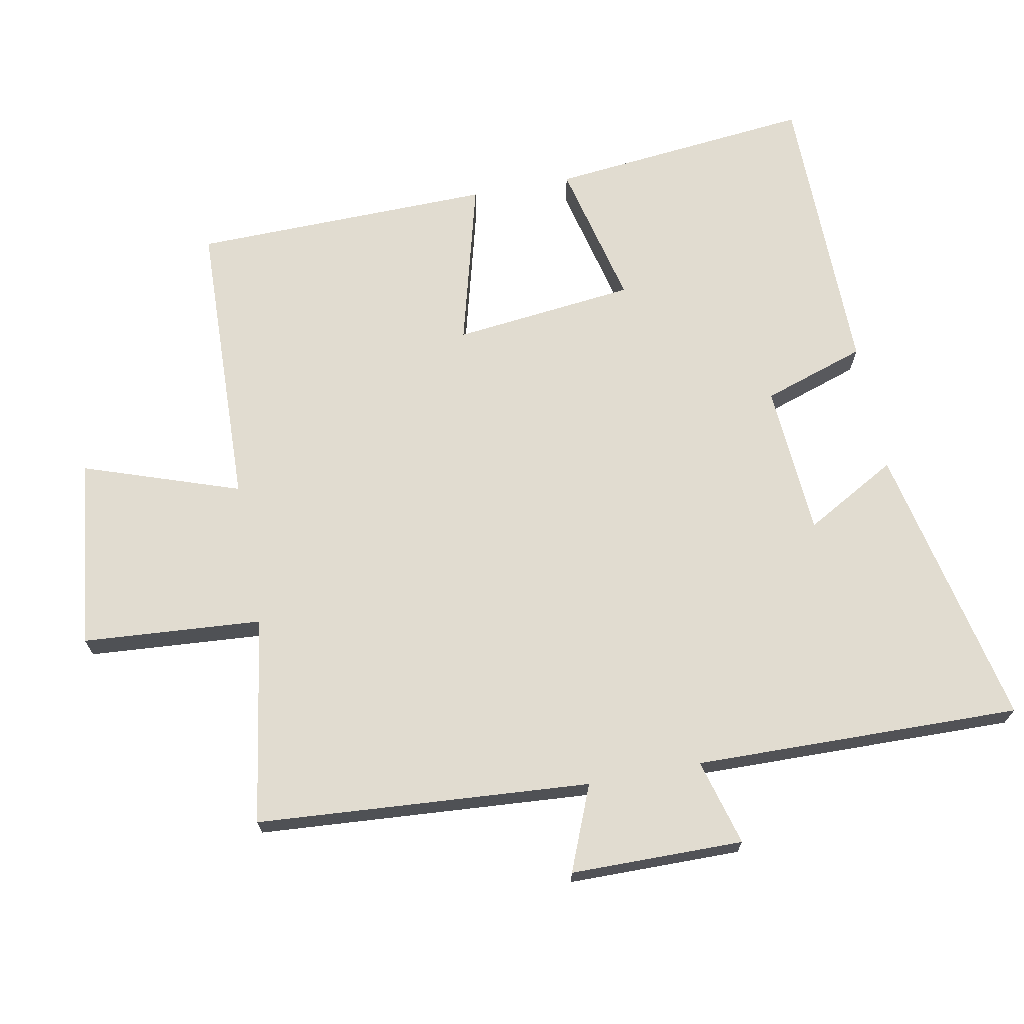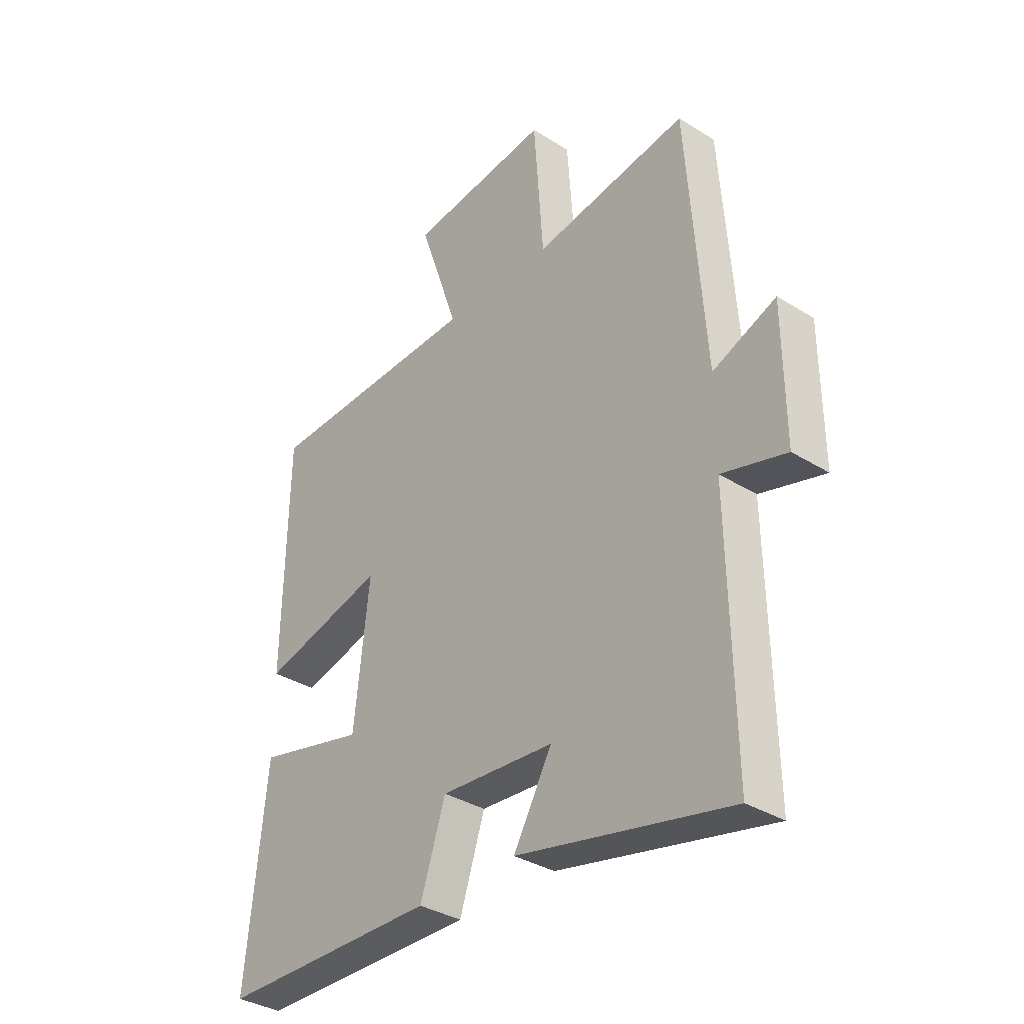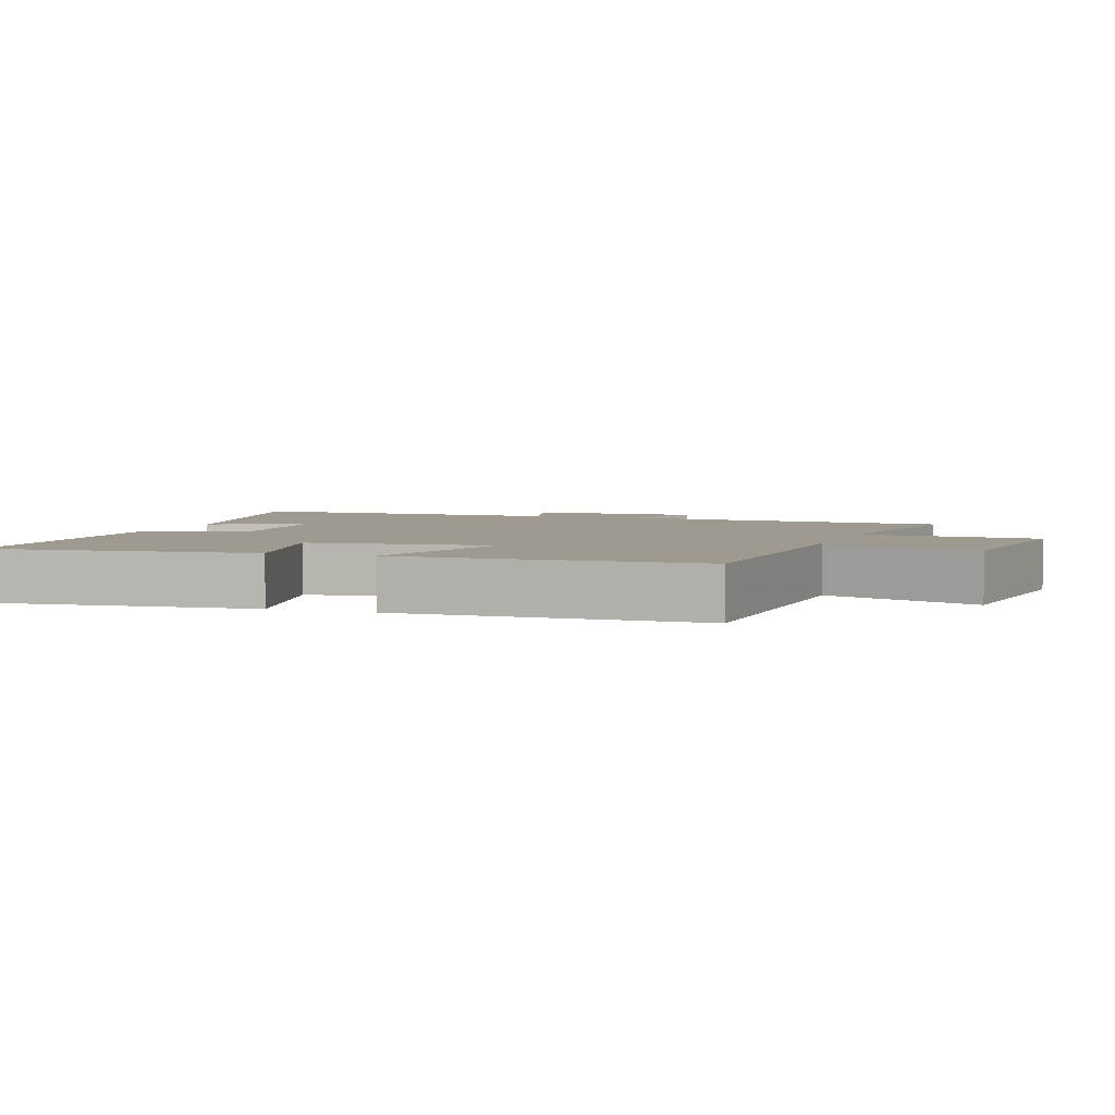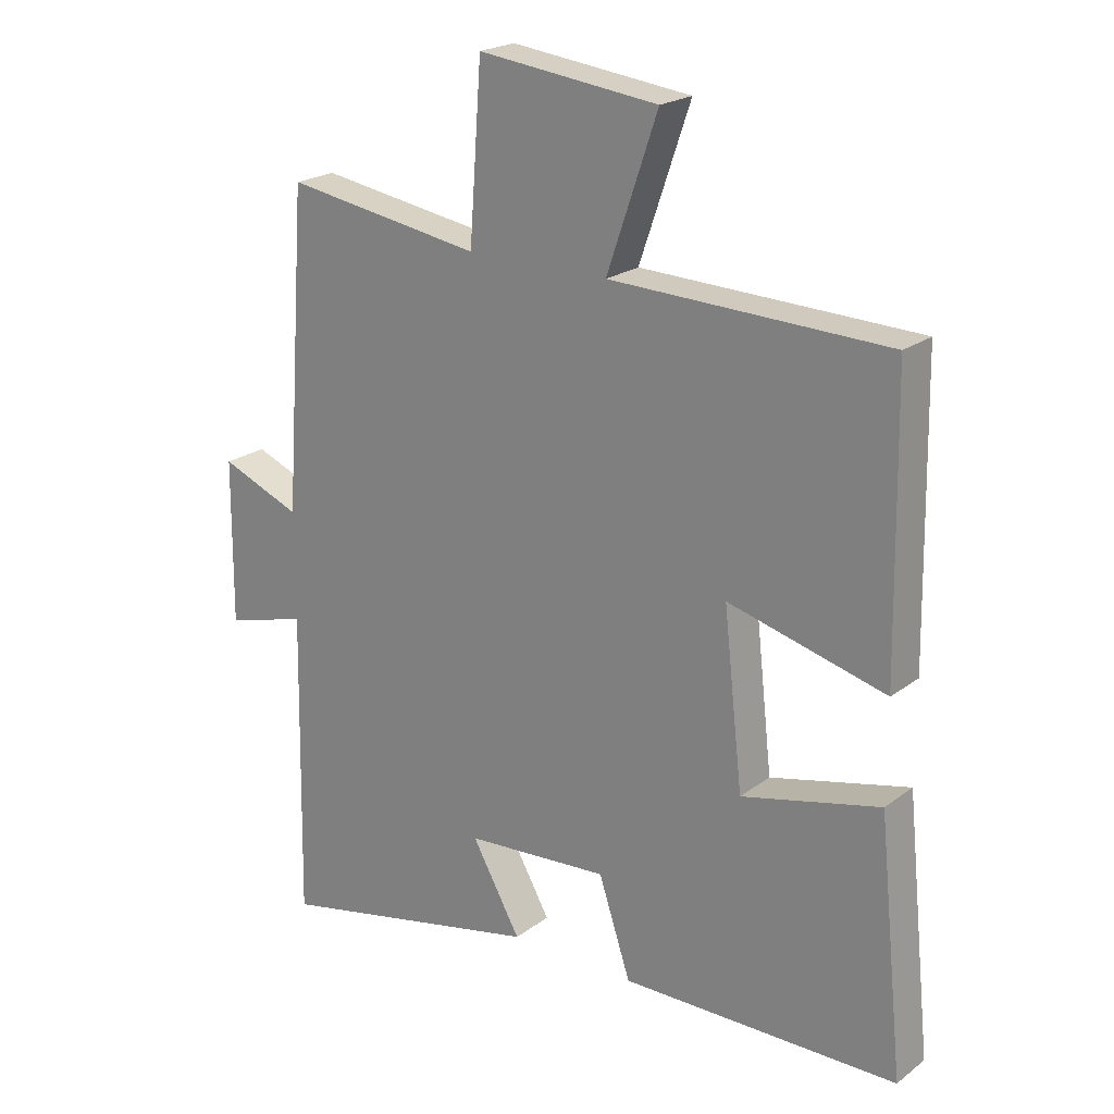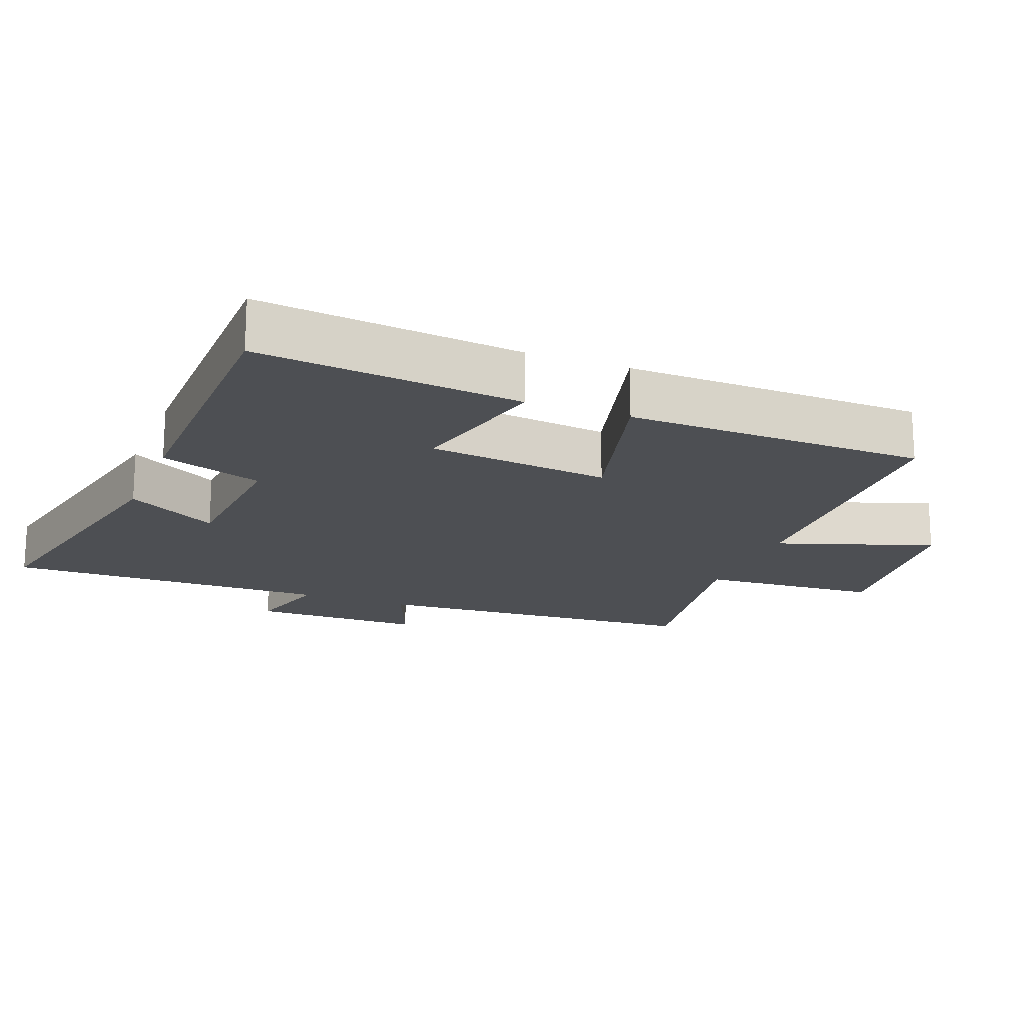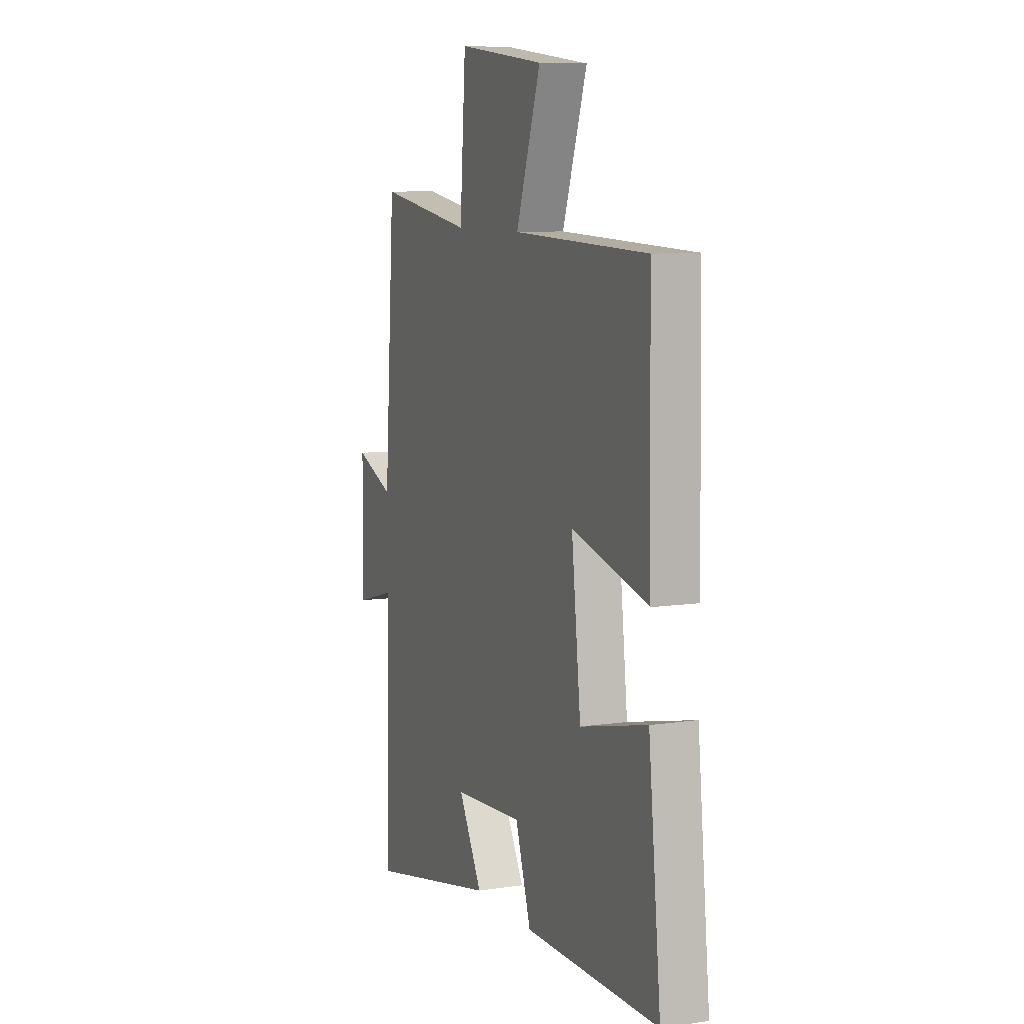
<metadata>
{"format":"obj","ext":"obj","renderer":"f3d","projection":"perspective","resolution":1024,"background":"white","views":[{"elev":69.4,"azim":79.2,"up":"+Y"},{"elev":-34.6,"azim":49.9,"up":"+Z"},{"elev":3.8,"azim":-70.4,"up":"+Y"},{"elev":21.5,"azim":-142.4,"up":"+Z"},{"elev":-17.9,"azim":-111.4,"up":"+Y"},{"elev":8.6,"azim":-112.3,"up":"+Z"}]}
</metadata>
<code>
v 0.509 0.07 -0.59
v 0.089 0.07 -0.5
v 0.165 0.07 -0.365
v -0.059 0.07 -0.349
v -0.109 0.07 -0.5
v -0.54 0.07 -0.496
v -0.5 0.07 -0.108
v -0.285 0.07 -0.159
v -0.255 0.07 0.109
v -0.5 0.07 0.044
v -0.492 0.07 0.486
v -0.061 0.07 0.5
v -0.14 0.07 0.73
v 0.14 0.07 0.764
v 0.159 0.07 0.5
v 0.465 0.07 0.549
v 0.5 0.07 0.058
v 0.625 0.07 0.109
v 0.627 0.07 -0.145
v 0.5 0.07 -0.11
v 0.509 0 -0.59
v 0.089 0 -0.5
v 0.165 0 -0.365
v -0.059 0 -0.349
v -0.109 0 -0.5
v -0.54 0 -0.496
v -0.5 0 -0.108
v -0.285 0 -0.159
v -0.255 0 0.109
v -0.5 0 0.044
v -0.492 0 0.486
v -0.061 0 0.5
v -0.14 0 0.73
v 0.14 0 0.764
v 0.159 0 0.5
v 0.465 0 0.549
v 0.5 0 0.058
v 0.625 0 0.109
v 0.627 0 -0.145
v 0.5 0 -0.11
f 17 18 19 20
f 15 16 17 20
f 15 20 1
f 12 13 14 15
f 11 12 15
f 10 11 15
f 9 10 15
f 8 9 15
f 6 7 8
f 5 6 8
f 4 5 8
f 3 4 8 15
f 1 2 3
f 1 3 15
f 40 39 38 37
f 40 37 36 35
f 21 40 35
f 35 34 33 32
f 35 32 31
f 35 31 30
f 35 30 29
f 35 29 28
f 28 27 26
f 28 26 25
f 28 25 24
f 35 28 24 23
f 23 22 21
f 35 23 21
f 1 21 22 2
f 2 22 23 3
f 3 23 24 4
f 4 24 25 5
f 5 25 26 6
f 6 26 27 7
f 7 27 28 8
f 8 28 29 9
f 9 29 30 10
f 10 30 31 11
f 11 31 32 12
f 12 32 33 13
f 13 33 34 14
f 14 34 35 15
f 15 35 36 16
f 16 36 37 17
f 17 37 38 18
f 18 38 39 19
f 19 39 40 20
f 20 40 21 1

</code>
